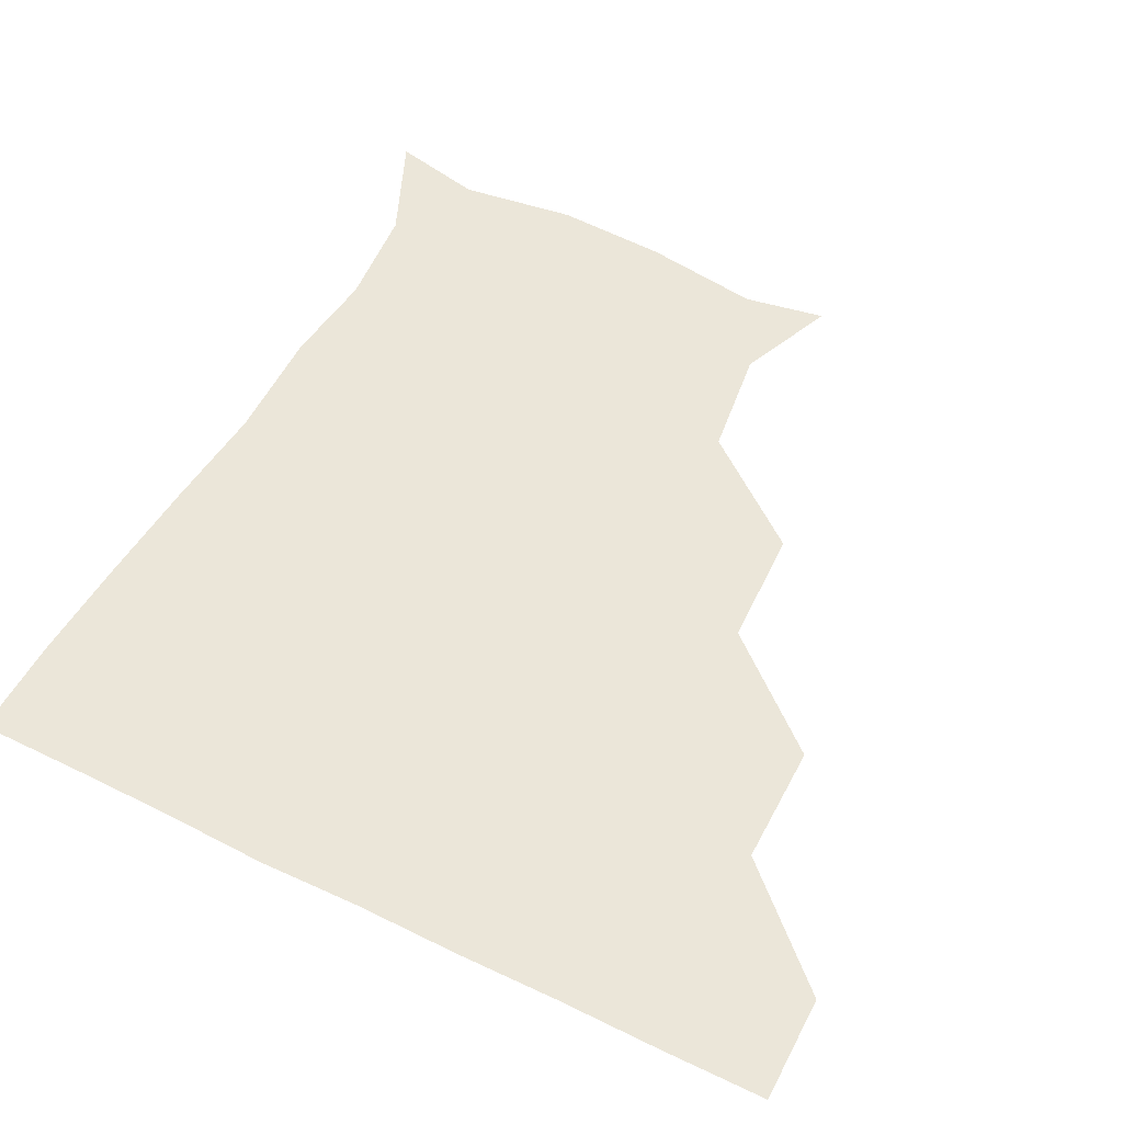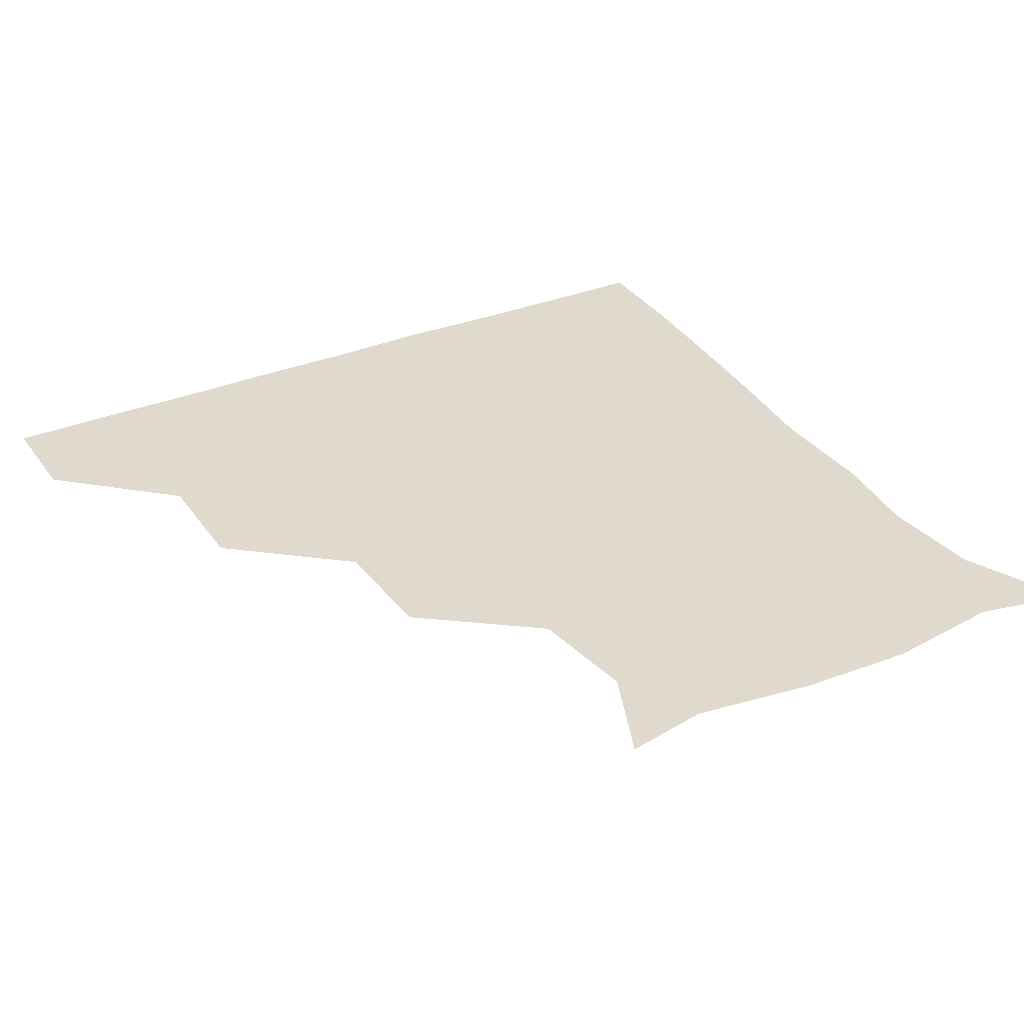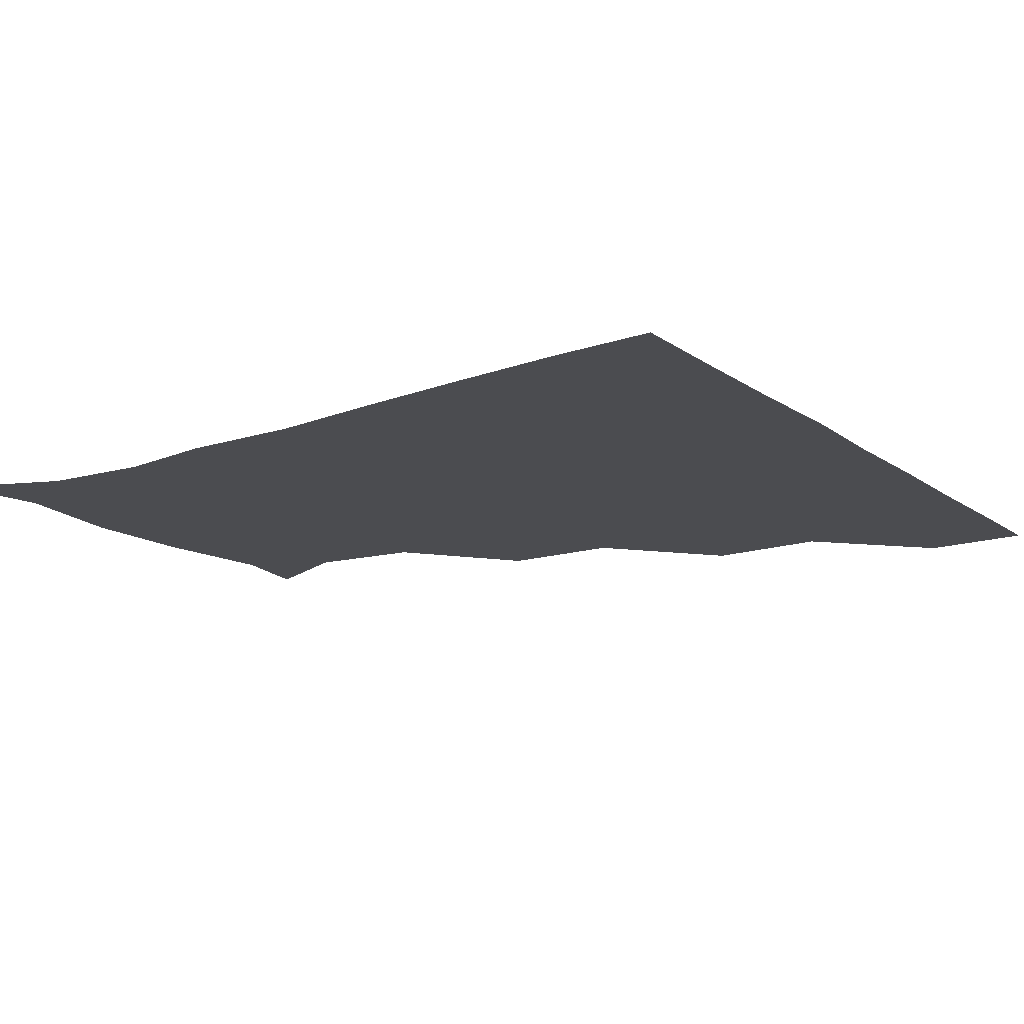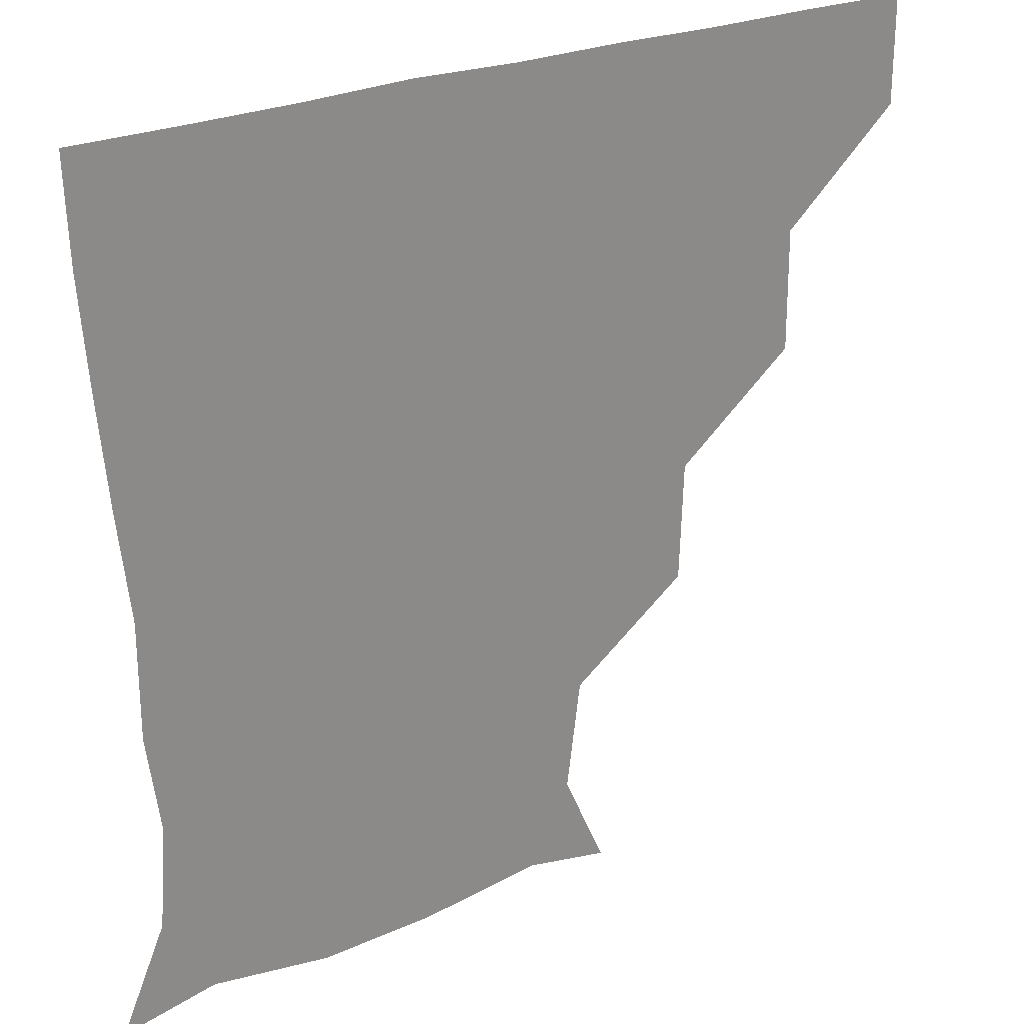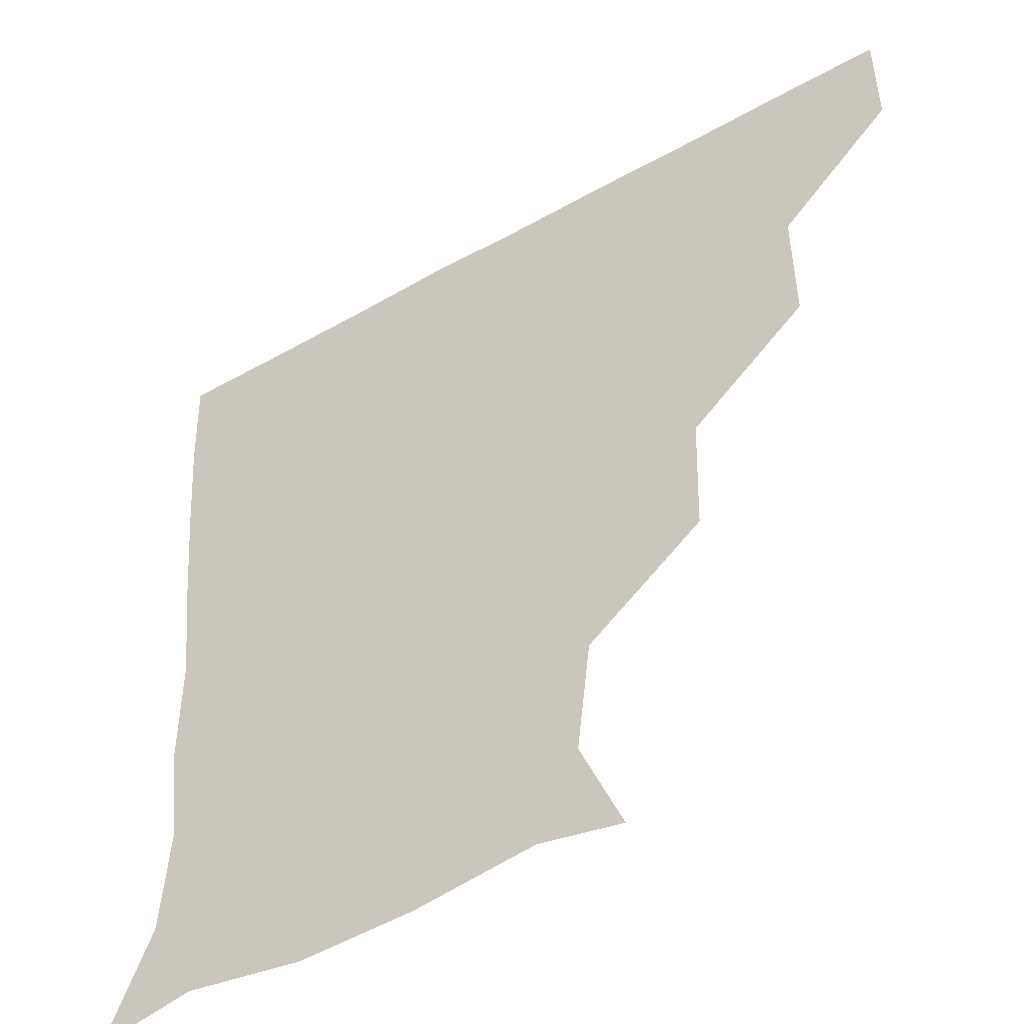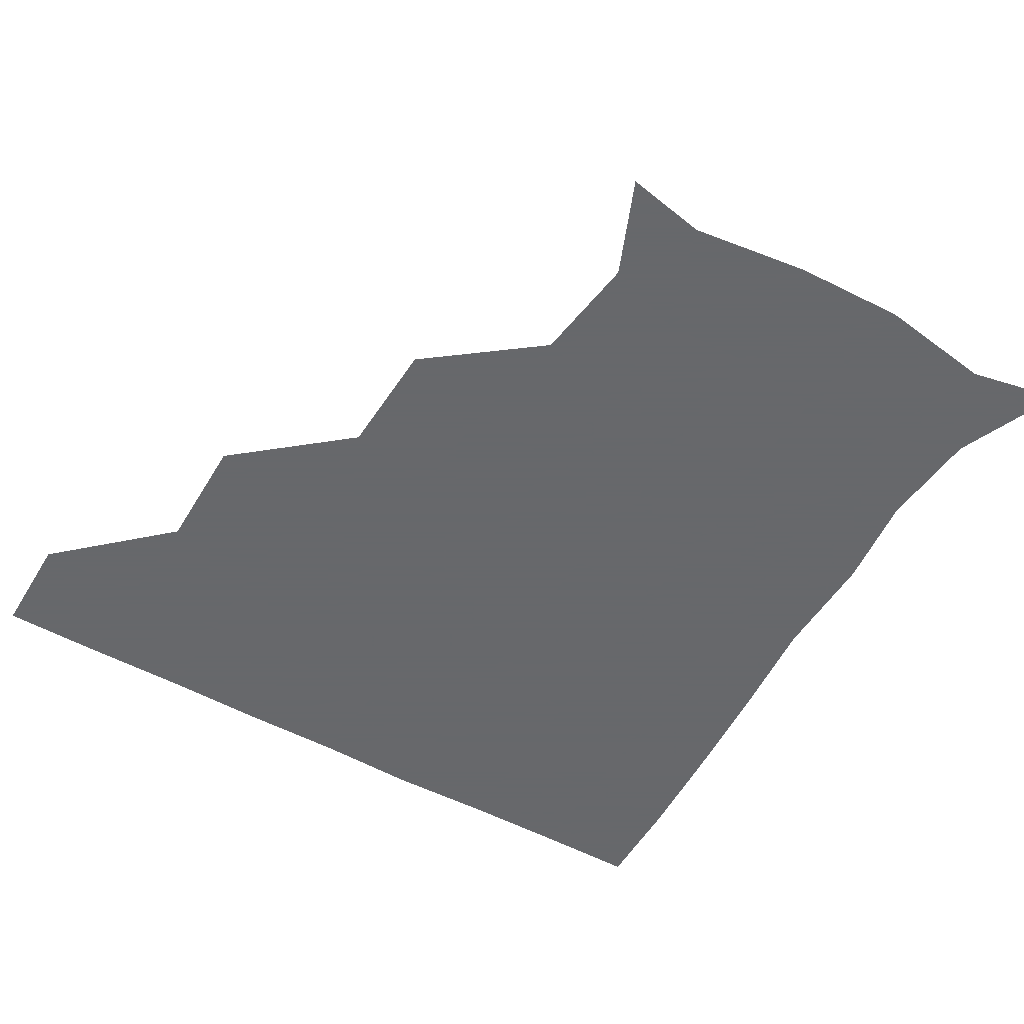
<metadata>
{"format":"obj","ext":"obj","renderer":"f3d","projection":"perspective","resolution":1024,"background":"white","views":[{"elev":55.8,"azim":-153.0,"up":"+Z"},{"elev":32.6,"azim":-29.8,"up":"+Z"},{"elev":-15.2,"azim":124.6,"up":"+Z"},{"elev":27.1,"azim":148.3,"up":"+Y"},{"elev":-46.9,"azim":-147.3,"up":"+Y"},{"elev":-52.3,"azim":-30.7,"up":"+Z"}]}
</metadata>
<code>
v 451.1 360.4 0
v 451.2 390.9 0
v 482.9 295.2 0
v 483.3 330.1 0
v 481.8 361.1 0
v 481.1 391.2 0
v 517 232.7 0
v 516 267.1 0
v 513.3 302.4 0
v 512.3 332.2 0
v 511.5 361.2 0
v 511.1 391 0
v 541.7 147 0
v 553.7 175.1 0
v 549.8 207.1 0
v 544.5 240.5 0
v 542.8 273 0
v 542.6 303.6 0
v 542 332.1 0
v 541.3 361.2 0
v 540.9 391.5 0
v 565.6 151.3 0
v 576.3 182.9 0
v 575.3 213.3 0
v 573.2 244.1 0
v 572 274.1 0
v 572.1 304.1 0
v 571.9 332 0
v 571.9 360.8 0
v 570.8 391.2 0
v 600.3 146.4 0
v 603.3 181.9 0
v 601.7 216.2 0
v 601.7 245.6 0
v 601.7 274.6 0
v 601.5 303.5 0
v 601.7 332.3 0
v 601.7 360.8 0
v 600.2 392 0
v 632.9 145.1 0
v 629.8 184.7 0
v 629 217.1 0
v 629.7 245.8 0
v 630.6 275.2 0
v 631.2 304 0
v 631.3 332.3 0
v 631.8 361.1 0
v 630.3 391.1 0
v 666.9 149.8 0
v 655.5 183.8 0
v 654.9 214.6 0
v 656.9 243 0
v 658 273 0
v 659.2 303.9 0
v 660.6 332.8 0
v 661.3 361.6 0
v 660.9 390.8 0
v 693.7 144.1 0
v 680.7 174.5 0
v 678.4 204.5 0
v 682 232.7 0
v 681.8 266.3 0
v 685.1 297.9 0
v 687.8 330.3 0
v 690 361.3 0
v 690.8 390.8 0
v 721 391 0
f 4 5 1
f 1 5 2
f 5 6 2
f 8 9 3
f 3 9 4
f 9 10 4
f 4 10 5
f 10 11 5
f 5 11 6
f 11 12 6
f 15 16 7
f 7 16 8
f 16 17 8
f 8 17 9
f 17 18 9
f 9 18 10
f 18 19 10
f 10 19 11
f 19 20 11
f 11 20 12
f 20 21 12
f 13 22 14
f 22 23 14
f 14 23 15
f 23 24 15
f 15 24 16
f 24 25 16
f 16 25 17
f 25 26 17
f 17 26 18
f 26 27 18
f 18 27 19
f 27 28 19
f 19 28 20
f 28 29 20
f 20 29 21
f 29 30 21
f 22 31 23
f 31 32 23
f 23 32 24
f 32 33 24
f 24 33 25
f 33 34 25
f 25 34 26
f 34 35 26
f 26 35 27
f 35 36 27
f 27 36 28
f 36 37 28
f 28 37 29
f 37 38 29
f 29 38 30
f 38 39 30
f 31 40 32
f 40 41 32
f 32 41 33
f 41 42 33
f 33 42 34
f 42 43 34
f 34 43 35
f 43 44 35
f 35 44 36
f 44 45 36
f 36 45 37
f 45 46 37
f 37 46 38
f 46 47 38
f 38 47 39
f 47 48 39
f 40 49 41
f 49 50 41
f 41 50 42
f 50 51 42
f 42 51 43
f 51 52 43
f 43 52 44
f 52 53 44
f 44 53 45
f 53 54 45
f 45 54 46
f 54 55 46
f 46 55 47
f 55 56 47
f 47 56 48
f 56 57 48
f 49 58 50
f 58 59 50
f 50 59 51
f 59 60 51
f 51 60 52
f 60 61 52
f 52 61 53
f 61 62 53
f 53 62 54
f 62 63 54
f 54 63 55
f 63 64 55
f 55 64 56
f 64 65 56
f 56 65 57
f 65 66 57

</code>
